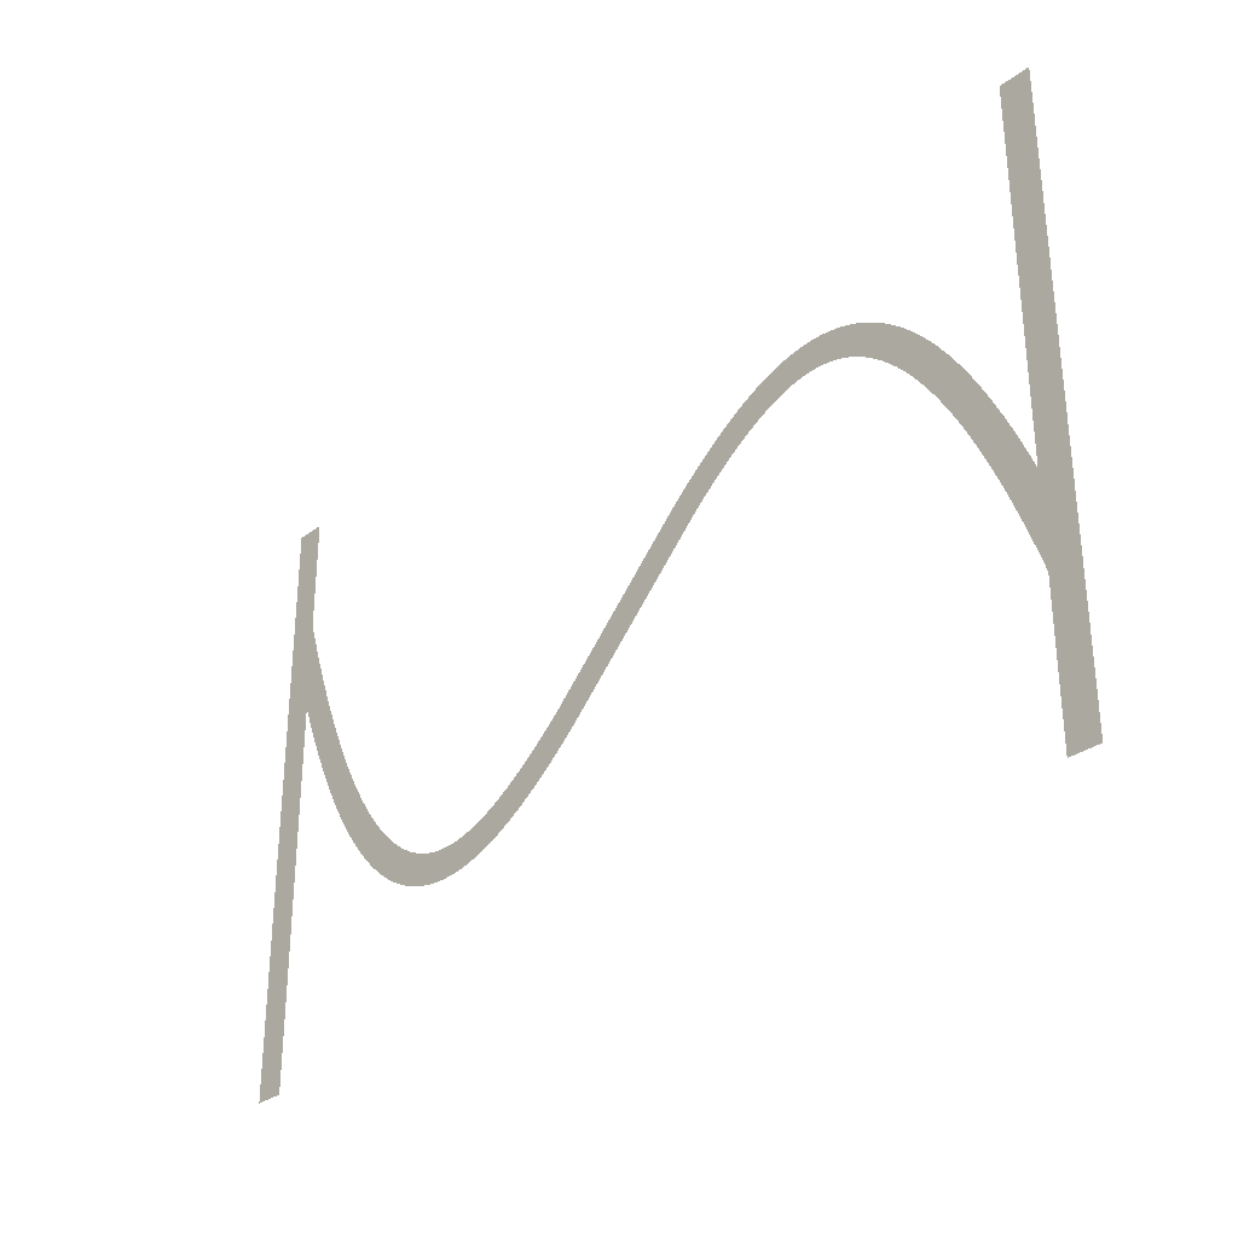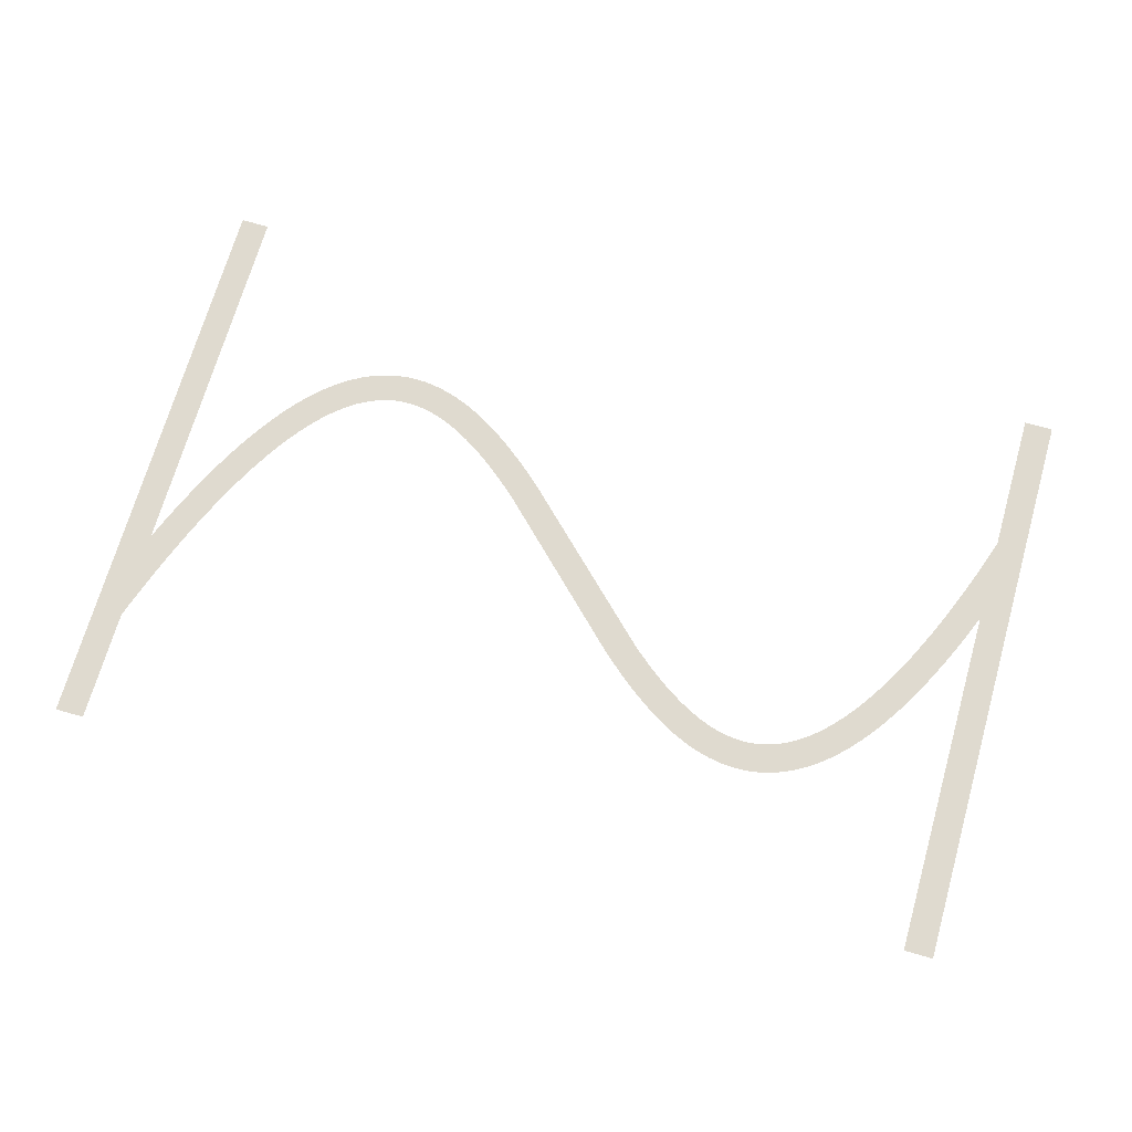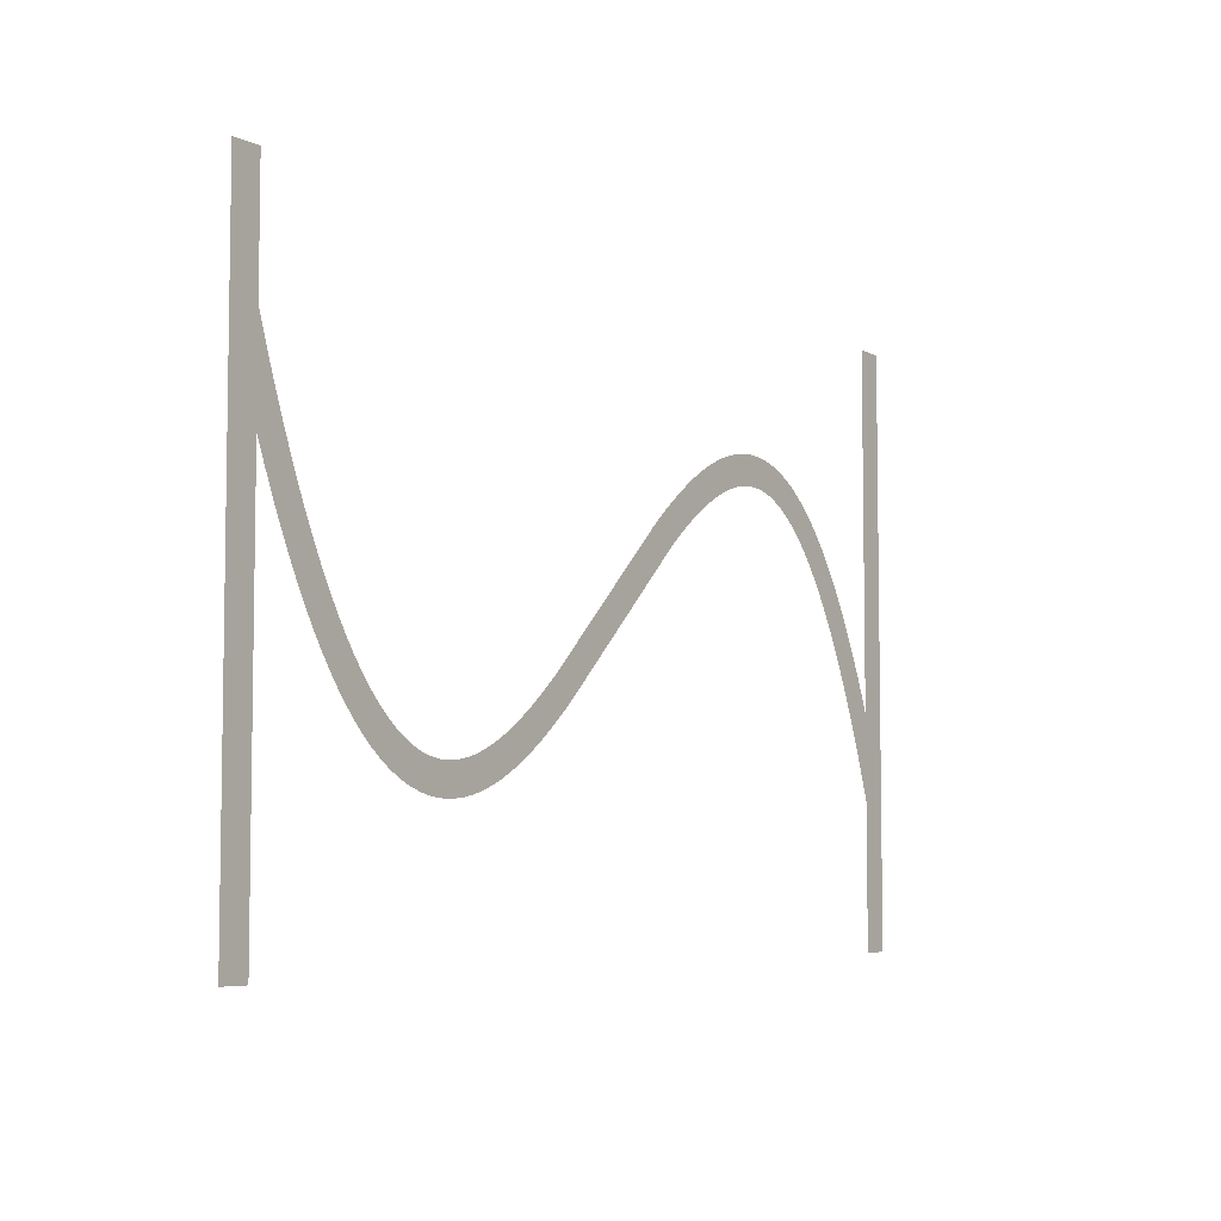
<metadata>
{"format":"obj","ext":"obj","renderer":"f3d","projection":"perspective","resolution":1024,"background":"white","views":[{"elev":-30.8,"azim":-133.2,"up":"+Y"},{"elev":70.9,"azim":-164.0,"up":"+Z"},{"elev":-5.9,"azim":125.0,"up":"+Y"}]}
</metadata>
<code>
v 1.47 -3.179 -19.4
v 2.095 -1.734 -19.4
v 2.695 -0.4331 -19.4
v 3.324 0.8395 -19.4
v 3.924 1.974 -19.4
v 4.524 3.027 -19.4
v 4.556 3.081 -19.4
v 5.156 4.056 -19.4
v 5.791 5.006 -19.4
v 6.391 5.829 -19.4
v 6.429 5.878 -19.4
v 7.029 6.628 -19.4
v 7.671 7.355 -19.4
v 8.315 8.009 -19.4
v 8.963 8.593 -19.4
v 9.612 9.109 -19.4
v 10.26 9.559 -19.4
v 10.92 9.943 -19.4
v 10.97 9.972 -19.4
v 11.57 10.26 -19.4
v 11.63 10.29 -19.4
v 12.23 10.53 -19.4
v 12.29 10.55 -19.4
v 12.95 10.74 -19.4
v 13.61 10.88 -19.4
v 13.67 10.89 -19.4
v 14.27 10.97 -19.4
v 14.34 10.97 -19.4
v 15 11 -19.4
v 15.66 10.97 -19.4
v 15.73 10.97 -19.4
v 16.33 10.9 -19.4
v 16.39 10.89 -19.4
v 16.99 10.77 -19.4
v 17.05 10.76 -19.4
v 17.65 10.61 -19.4
v 17.71 10.59 -19.4
v 18.31 10.39 -19.4
v 18.37 10.37 -19.4
v 18.97 10.13 -19.4
v 19.03 10.11 -19.4
v 19.63 9.839 -19.4
v 20.28 9.504 -19.4
v 20.88 9.166 -19.4
v 20.94 9.134 -19.4
v 21.54 8.764 -19.4
v 22.19 8.331 -19.4
v 22.79 7.906 -19.4
v 23.39 7.456 -19.4
v 24.04 6.945 -19.4
v 24.64 6.45 -19.4
v 25.24 5.937 -19.4
v 25.88 5.365 -19.4
v 35.48 -3.907 -19.4
v 36.04 -4.4 -19.4
v 36.64 -4.91 -19.4
v 37.24 -5.404 -19.4
v 37.8 -5.85 -19.4
v 38.39 -6.288 -19.4
v 38.97 -6.7 -19.4
v 39.54 -7.076 -19.4
v 40.11 -7.427 -19.4
v 40.68 -7.752 -19.4
v 41.23 -8.029 -19.4
v 41.79 -8.283 -19.4
v 42.34 -8.498 -19.4
v 42.88 -8.677 -19.4
v 43.42 -8.816 -19.4
v 43.95 -8.918 -19.4
v 44.48 -8.979 -19.4
v 45 -8.999 -19.4
v 45.52 -8.979 -19.4
v 46.04 -8.914 -19.4
v 46.55 -8.805 -19.4
v 47.07 -8.651 -19.4
v 47.6 -8.443 -19.4
v 48.13 -8.184 -19.4
v 48.66 -7.872 -19.4
v 49.2 -7.498 -19.4
v 49.75 -7.06 -19.4
v 50.31 -6.557 -19.4
v 50.87 -5.986 -19.4
v 51.43 -5.353 -19.4
v 52 -4.636 -19.4
v 52.58 -3.84 -19.4
v 53.16 -2.984 -19.4
v 53.74 -2.035 -19.4
v 54.32 -1.01 -19.4
v 54.91 0.09866 -19.4
v 55.5 1.285 -19.4
v 56.09 2.585 -19.4
v 56.67 3.916 -19.4
v 57.27 5.391 -19.4
v 57.87 6.958 -19.4
v 58.45 8.562 -19.4
v 59.05 10.31 -19.4
v 59.65 12.16 -19.4
v 59.67 12.21 -19.4
v 59.67 20 -19.4
v 61.67 20 -19.4
v 61.67 -20 -19.4
v 59.67 -20 -19.4
v 59.67 6.057 -19.4
v 59.13 4.655 -19.4
v 58.53 3.179 -19.4
v 57.9 1.734 -19.4
v 57.3 0.4331 -19.4
v 56.68 -0.8395 -19.4
v 56.08 -1.974 -19.4
v 55.48 -3.027 -19.4
v 55.44 -3.081 -19.4
v 54.84 -4.056 -19.4
v 54.21 -5.006 -19.4
v 53.61 -5.829 -19.4
v 53.57 -5.878 -19.4
v 52.97 -6.628 -19.4
v 52.33 -7.355 -19.4
v 51.68 -8.009 -19.4
v 51.04 -8.593 -19.4
v 50.39 -9.109 -19.4
v 49.74 -9.559 -19.4
v 49.08 -9.943 -19.4
v 49.03 -9.972 -19.4
v 48.43 -10.26 -19.4
v 48.37 -10.29 -19.4
v 47.77 -10.53 -19.4
v 47.71 -10.55 -19.4
v 47.05 -10.74 -19.4
v 46.39 -10.88 -19.4
v 46.33 -10.89 -19.4
v 45.73 -10.97 -19.4
v 45.66 -10.97 -19.4
v 45 -11 -19.4
v 44.34 -10.97 -19.4
v 44.27 -10.97 -19.4
v 43.67 -10.9 -19.4
v 43.61 -10.89 -19.4
v 43.01 -10.77 -19.4
v 42.95 -10.76 -19.4
v 42.35 -10.61 -19.4
v 42.29 -10.59 -19.4
v 41.69 -10.39 -19.4
v 41.63 -10.37 -19.4
v 41.03 -10.13 -19.4
v 40.97 -10.11 -19.4
v 40.37 -9.839 -19.4
v 39.72 -9.504 -19.4
v 39.12 -9.166 -19.4
v 39.06 -9.134 -19.4
v 38.46 -8.764 -19.4
v 37.81 -8.331 -19.4
v 37.21 -7.906 -19.4
v 36.61 -7.456 -19.4
v 35.96 -6.945 -19.4
v 35.36 -6.451 -19.4
v 34.76 -5.937 -19.4
v 34.12 -5.365 -19.4
v 23.96 4.4 -19.4
v 23.36 4.909 -19.4
v 22.76 5.404 -19.4
v 22.2 5.85 -19.4
v 21.61 6.288 -19.4
v 21.03 6.7 -19.4
v 20.46 7.076 -19.4
v 19.89 7.427 -19.4
v 19.32 7.752 -19.4
v 18.77 8.029 -19.4
v 18.21 8.283 -19.4
v 17.66 8.498 -19.4
v 17.12 8.677 -19.4
v 16.58 8.816 -19.4
v 16.05 8.918 -19.4
v 15.52 8.979 -19.4
v 15 8.999 -19.4
v 14.48 8.979 -19.4
v 13.96 8.914 -19.4
v 13.45 8.805 -19.4
v 12.93 8.651 -19.4
v 12.4 8.443 -19.4
v 11.87 8.184 -19.4
v 11.34 7.872 -19.4
v 10.8 7.498 -19.4
v 10.25 7.06 -19.4
v 9.691 6.557 -19.4
v 9.129 5.986 -19.4
v 8.57 5.353 -19.4
v 7.997 4.636 -19.4
v 7.416 3.84 -19.4
v 6.844 2.984 -19.4
v 6.26 2.035 -19.4
v 5.676 1.01 -19.4
v 5.09 -0.09868 -19.4
v 4.505 -1.285 -19.4
v 3.905 -2.585 -19.4
v 3.33 -3.915 -19.4
v 2.73 -5.391 -19.4
v 2.13 -6.958 -19.4
v 1.549 -8.562 -19.4
v 1 -10.17 -19.4
v 1 -20 -19.4
v -1 -20 -19.4
v -1 20 -19.4
v 1 20 -19.4
v 1 -4.336 -19.4
f 170 169 38
f 27 26 176
f 177 25 24
f 32 31 172
f 172 31 173
f 34 33 171
f 173 30 174
f 170 38 37
f 36 171 170
f 34 171 35
f 175 174 28
f 39 168 40
f 40 168 41
f 42 41 167
f 43 42 167
f 176 25 177
f 167 166 43
f 43 166 44
f 177 24 23
f 45 44 165
f 164 45 165
f 45 164 46
f 46 164 163
f 47 46 163
f 19 179 20
f 163 162 47
f 19 180 179
f 48 47 162
f 49 48 162
f 162 161 49
f 16 182 181
f 50 49 161
f 16 15 182
f 161 160 50
f 183 15 14
f 159 50 160
f 13 184 14
f 50 159 51
f 13 185 184
f 52 51 159
f 159 158 52
f 187 186 11
f 53 52 158
f 10 187 11
f 187 9 188
f 189 188 8
f 7 6 190
f 56 156 155
f 60 59 151
f 61 150 149
f 62 148 63
f 147 146 64
f 145 144 65
f 143 142 66
f 141 140 67
f 67 140 68
f 68 139 138
f 69 137 136
f 70 135 134
f 71 133 132
f 72 131 73
f 73 130 129
f 74 129 128
f 75 127 126
f 71 134 133
f 125 76 126
f 125 124 76
f 76 123 77
f 77 122 78
f 78 121 120
f 79 78 120
f 80 79 119
f 81 80 118
f 82 117 83
f 83 116 115
f 84 115 114
f 85 113 112
f 86 112 111
f 87 111 110
f 107 90 89
f 106 90 107
f 105 92 91
f 105 93 92
f 105 104 93
f 93 104 103
f 94 93 103
f 95 94 103
f 96 95 103
f 97 103 98
f 97 96 103
f 99 98 100
f 100 103 101
f 70 69 135
f 195 204 196
f 98 103 100
f 105 91 106
f 91 90 106
f 107 89 108
f 108 88 109
f 88 87 110
f 101 103 102
f 108 89 88
f 109 88 110
f 87 86 111
f 86 85 112
f 85 84 113
f 113 84 114
f 84 83 115
f 83 117 116
f 82 81 117
f 117 81 118
f 118 80 119
f 119 79 120
f 78 122 121
f 77 123 122
f 76 124 123
f 126 76 75
f 127 75 74
f 128 127 74
f 129 74 73
f 130 73 131
f 131 72 132
f 132 72 71
f 71 70 134
f 69 136 135
f 68 137 69
f 68 138 137
f 140 139 68
f 141 67 142
f 142 67 66
f 143 66 65
f 144 143 65
f 145 65 64
f 146 145 64
f 147 64 63
f 148 147 63
f 149 148 62
f 61 149 62
f 60 150 61
f 60 151 150
f 59 152 151
f 59 153 152
f 59 58 153
f 153 58 154
f 154 58 57
f 56 154 57
f 56 155 154
f 55 156 56
f 55 157 156
f 3 192 4
f 55 54 157
f 157 54 53
f 4 191 5
f 158 157 53
f 165 44 166
f 167 41 168
f 8 188 9
f 168 39 169
f 169 39 38
f 170 37 36
f 36 35 171
f 171 33 172
f 172 33 32
f 173 31 30
f 174 30 29
f 28 174 29
f 27 176 175
f 27 175 28
f 26 25 176
f 178 177 23
f 22 178 23
f 22 21 179
f 22 179 178
f 179 21 20
f 19 18 180
f 181 18 17
f 180 18 181
f 16 181 17
f 182 15 183
f 184 183 14
f 13 186 185
f 186 12 11
f 13 12 186
f 10 9 187
f 189 8 7
f 190 189 7
f 191 190 6
f 5 191 6
f 4 192 191
f 3 193 192
f 3 2 193
f 193 2 194
f 194 2 1
f 195 194 1
f 204 195 1
f 196 204 197
f 197 204 198
f 198 204 199
f 199 204 201
f 200 199 201
f 201 204 202
f 202 204 203

</code>
